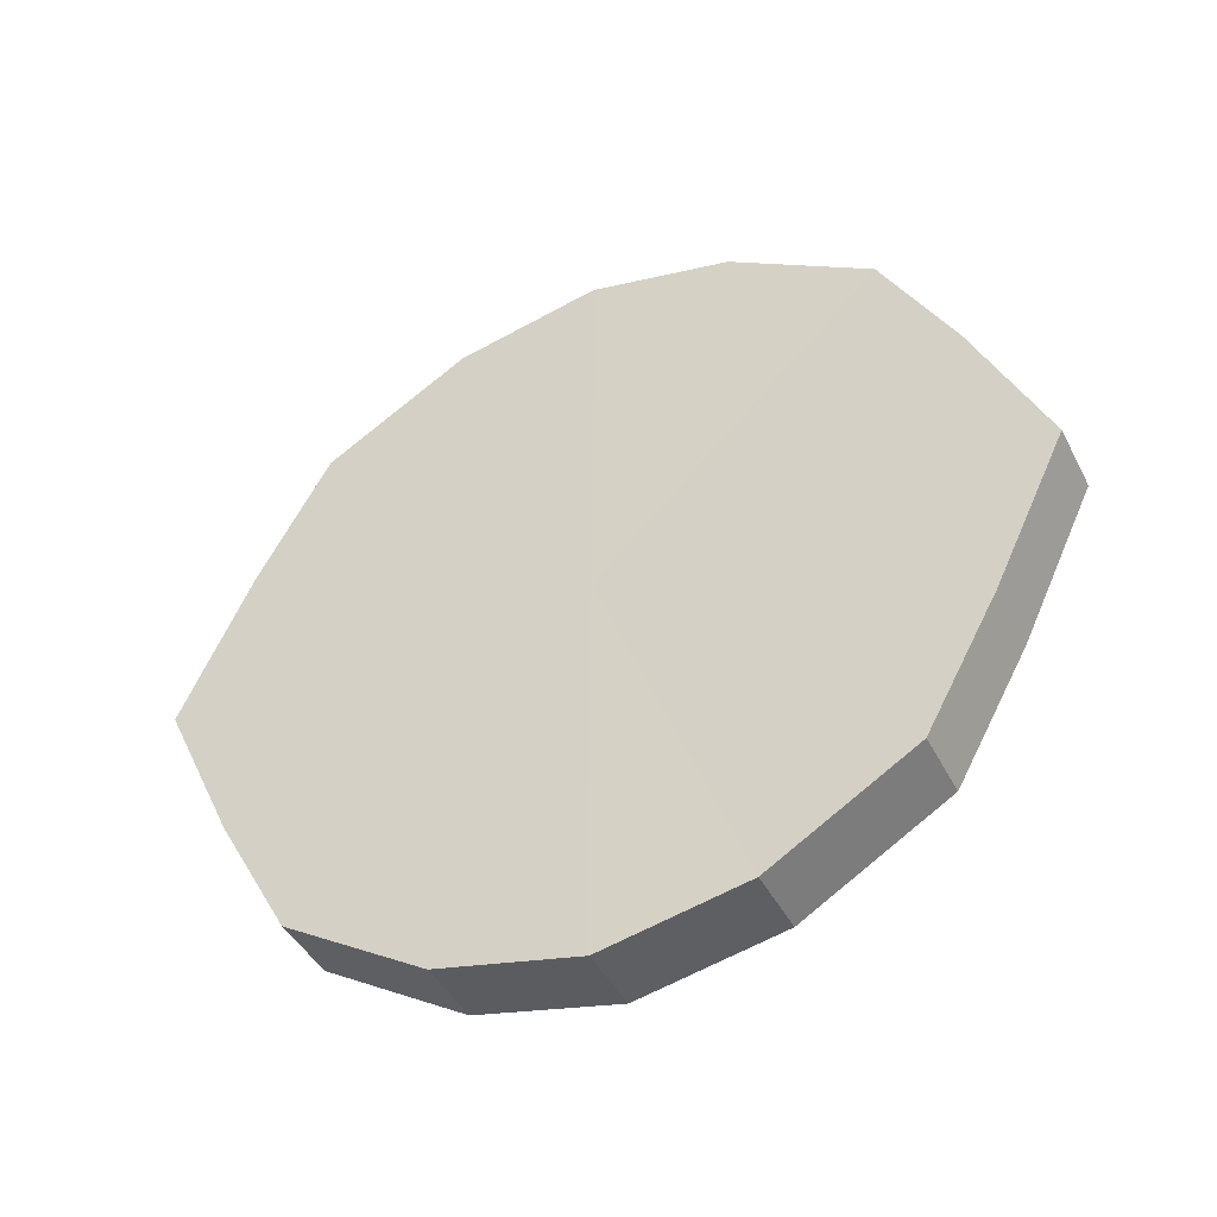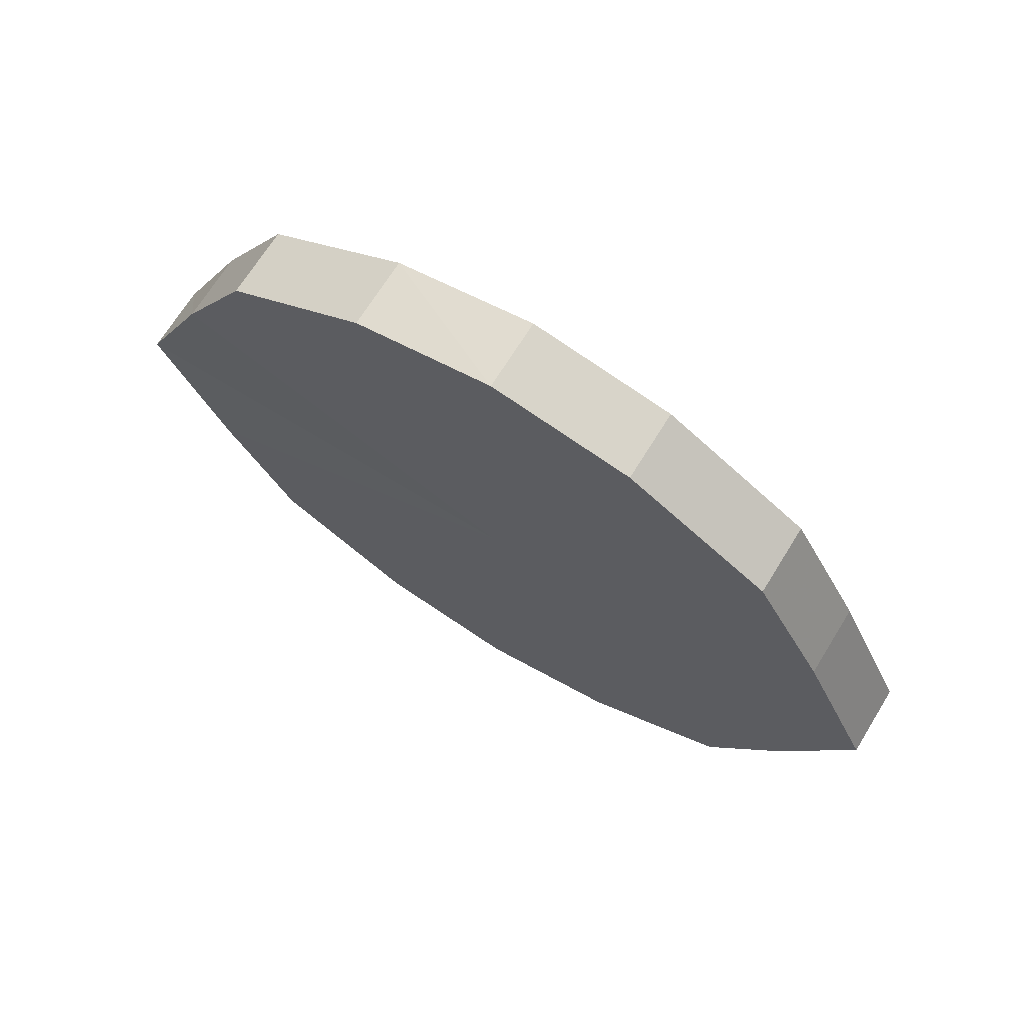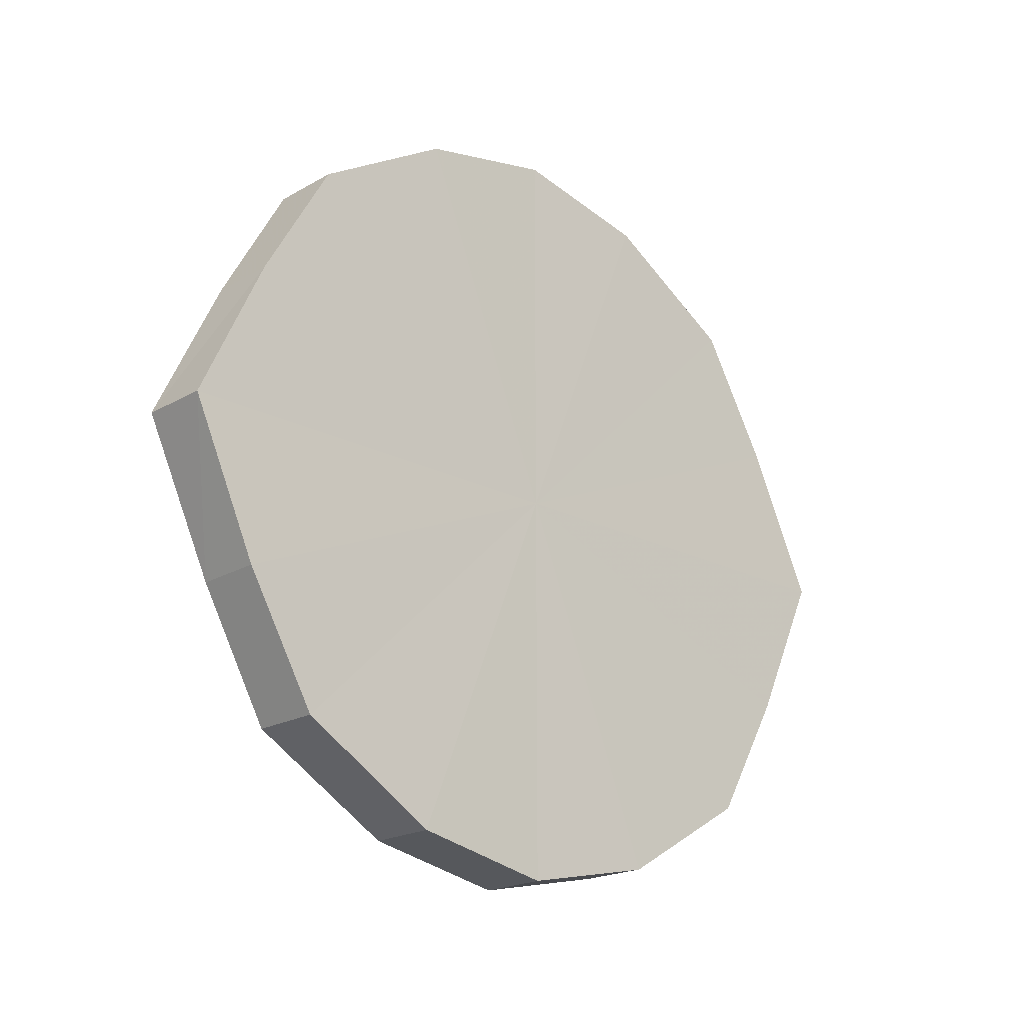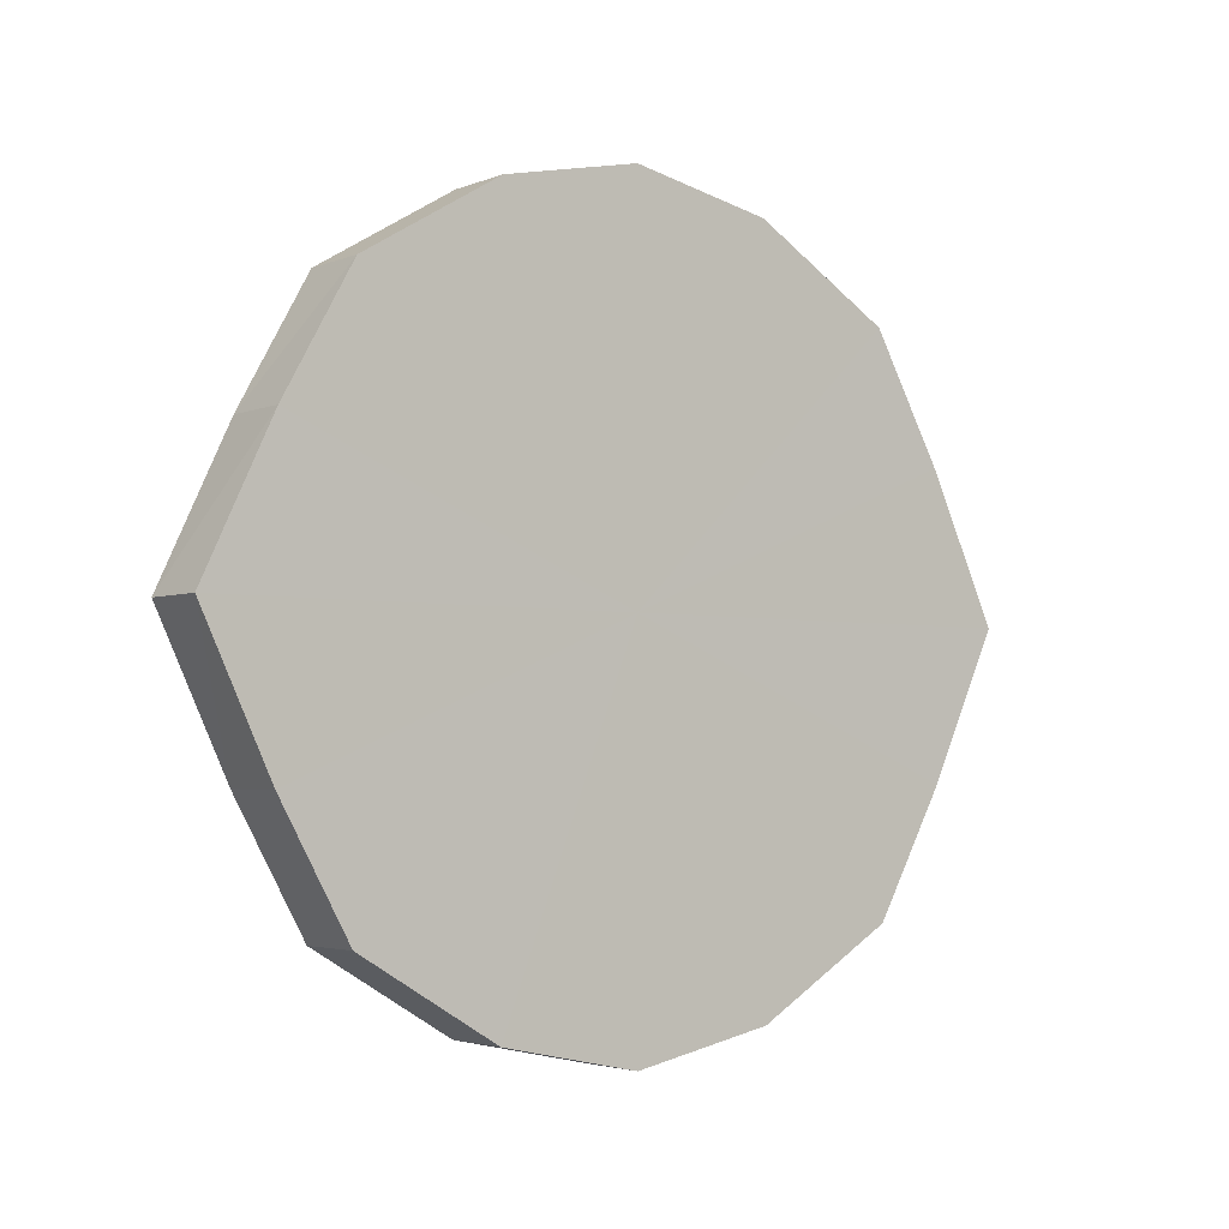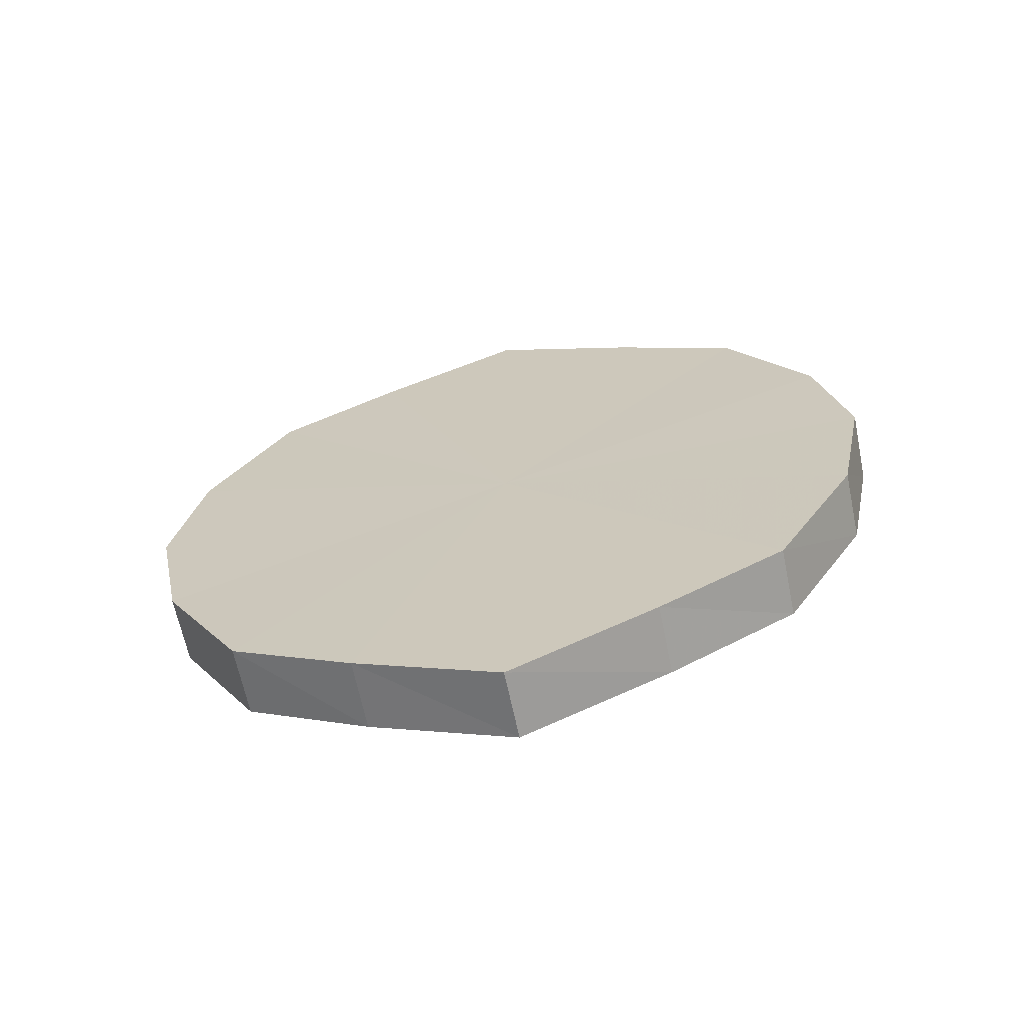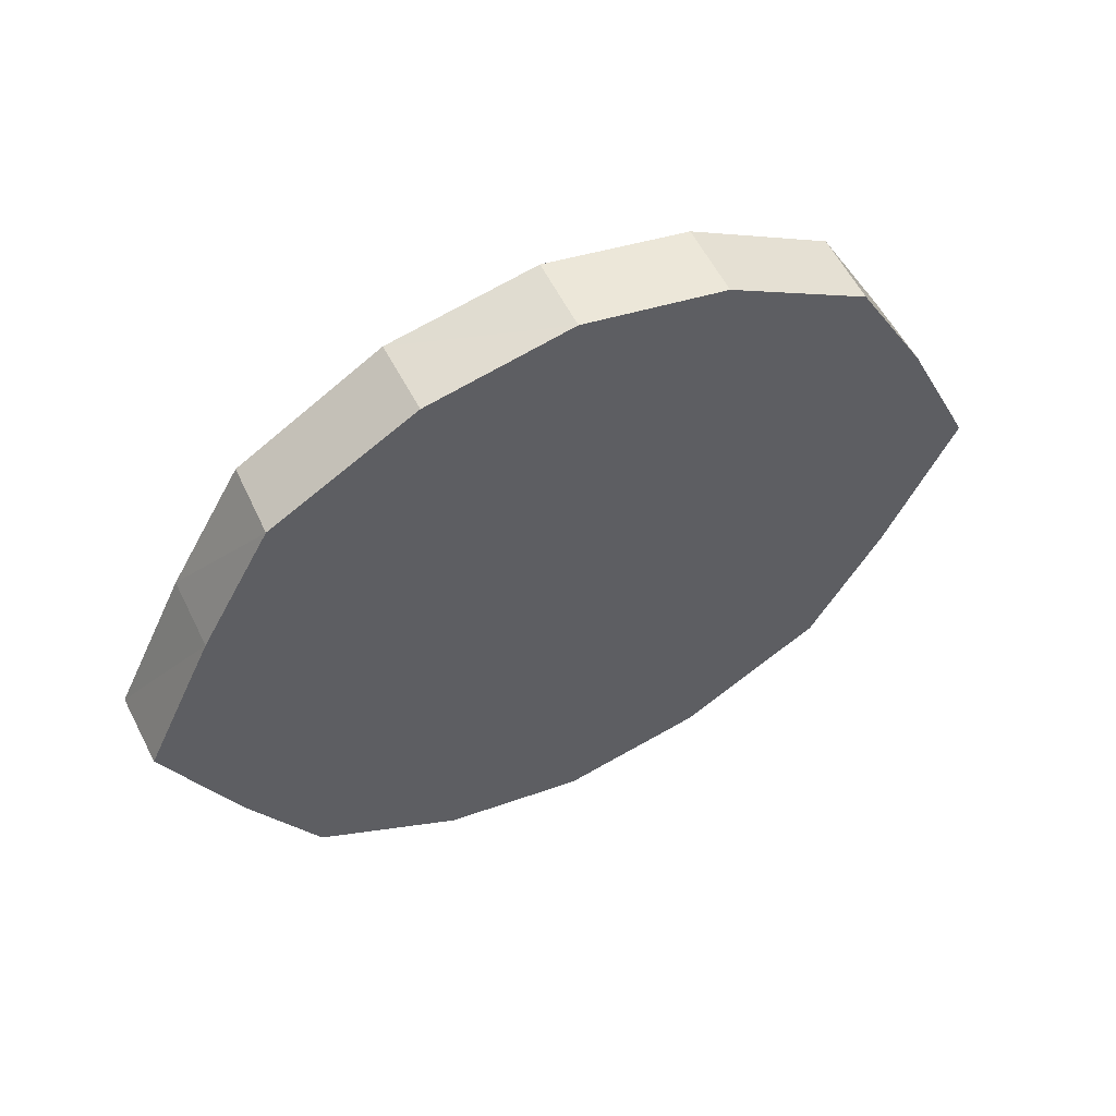
<metadata>
{"format":"obj","ext":"obj","renderer":"f3d","projection":"perspective","resolution":1024,"background":"white","views":[{"elev":-42.6,"azim":-64.5,"up":"+Z"},{"elev":69.3,"azim":-58.4,"up":"+Z"},{"elev":-20.3,"azim":-133.2,"up":"+Z"},{"elev":-3.3,"azim":-127.6,"up":"+Z"},{"elev":-65.2,"azim":-78.3,"up":"+Y"},{"elev":56.4,"azim":63.8,"up":"+Z"}]}
</metadata>
<code>
o 15175
v 2202 1862 7.517
v 2202 1862 7.538
v 2202 1862 7.517
v 2202 1862 7.556
v 2202 1862 7.538
v 2202 1862 7.496
v 2202 1862 7.496
v 2202 1862 7.568
v 2202 1862 7.556
v 2202 1862 7.478
v 2202 1862 7.478
v 2202 1862 7.572
v 2202 1862 7.568
v 2202 1862 7.466
v 2202 1862 7.466
v 2202 1862 7.568
v 2202 1862 7.572
v 2202 1862 7.462
v 2202 1862 7.462
v 2202 1862 7.556
v 2202 1862 7.568
v 2202 1862 7.466
v 2202 1862 7.466
v 2202 1862 7.538
v 2202 1862 7.556
v 2202 1862 7.478
v 2202 1862 7.478
v 2202 1862 7.517
v 2202 1862 7.538
v 2202 1862 7.496
v 2202 1862 7.496
v 2202 1862 7.517
v 2202 1862 7.517
v 2202 1862 7.538
v 2202 1862 7.538
v 2202 1862 7.556
v 2202 1862 7.556
v 2202 1862 7.496
v 2202 1862 7.517
v 2202 1862 7.478
v 2202 1862 7.496
v 2202 1862 7.568
v 2202 1862 7.568
v 2202 1862 7.466
v 2202 1862 7.478
v 2202 1862 7.462
v 2202 1862 7.466
v 2202 1862 7.572
v 2202 1862 7.572
v 2202 1862 7.466
v 2202 1862 7.462
v 2202 1862 7.478
v 2202 1862 7.466
v 2202 1862 7.568
v 2202 1862 7.568
v 2202 1862 7.496
v 2202 1862 7.478
v 2202 1862 7.517
v 2202 1862 7.496
v 2202 1862 7.556
v 2202 1862 7.556
v 2202 1862 7.538
v 2202 1862 7.517
v 2202 1862 7.538
v 2202 1862 7.517
v 2202 1862 7.538
v 2202 1862 7.517
v 2202 1862 7.556
v 2202 1862 7.496
v 2202 1862 7.568
v 2202 1862 7.478
v 2202 1862 7.572
v 2202 1862 7.466
v 2202 1862 7.568
v 2202 1862 7.462
v 2202 1862 7.556
v 2202 1862 7.466
v 2202 1862 7.538
v 2202 1862 7.478
v 2202 1862 7.517
v 2202 1862 7.496
v 2202 1862 7.517
v 2202 1862 7.517
v 2202 1862 7.538
v 2202 1862 7.496
v 2202 1862 7.556
v 2202 1862 7.478
v 2202 1862 7.568
v 2202 1862 7.466
v 2202 1862 7.572
v 2202 1862 7.462
v 2202 1862 7.568
v 2202 1862 7.466
v 2202 1862 7.556
v 2202 1862 7.478
v 2202 1862 7.538
v 2202 1862 7.496
v 2202 1862 7.517
f 1 2 3
f 2 4 5
f 6 1 7
f 4 8 9
f 10 6 11
f 8 12 13
f 14 10 15
f 12 16 17
f 18 14 19
f 16 20 21
f 22 18 23
f 20 24 25
f 26 22 27
f 24 28 29
f 30 26 31
f 28 30 32
f 33 34 35
f 35 36 37
f 38 39 33
f 40 41 38
f 37 42 43
f 44 45 40
f 46 47 44
f 43 48 49
f 50 51 46
f 52 53 50
f 49 54 55
f 56 57 52
f 58 59 56
f 55 60 61
f 62 63 58
f 61 64 62
f 65 66 67
f 65 68 66
f 65 67 69
f 65 70 68
f 65 69 71
f 65 72 70
f 65 71 73
f 65 74 72
f 65 73 75
f 65 76 74
f 65 75 77
f 65 78 76
f 65 77 79
f 65 80 78
f 65 79 81
f 65 81 80
f 82 83 84
f 82 85 83
f 82 84 86
f 82 87 85
f 82 86 88
f 82 89 87
f 82 88 90
f 82 91 89
f 82 90 92
f 82 93 91
f 82 92 94
f 82 95 93
f 82 94 96
f 82 97 95
f 82 96 98
f 82 98 97

</code>
